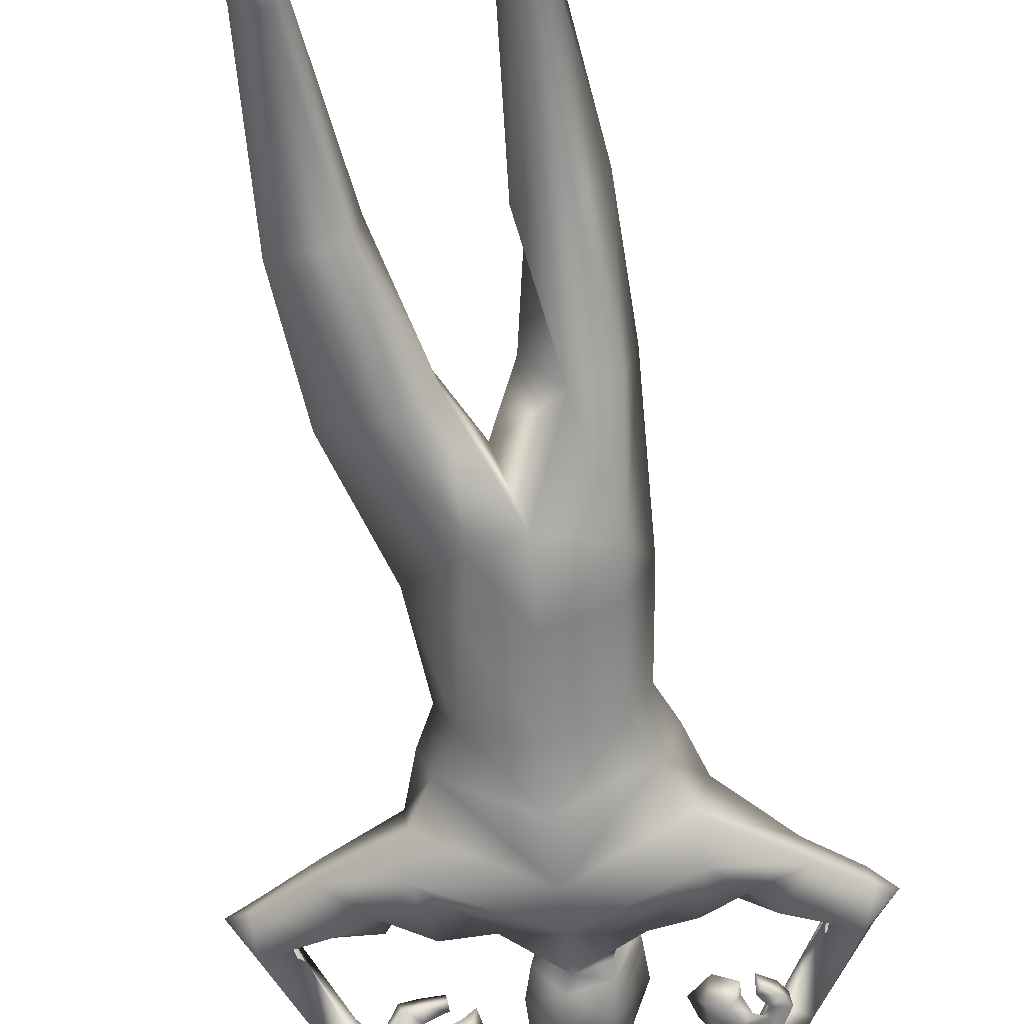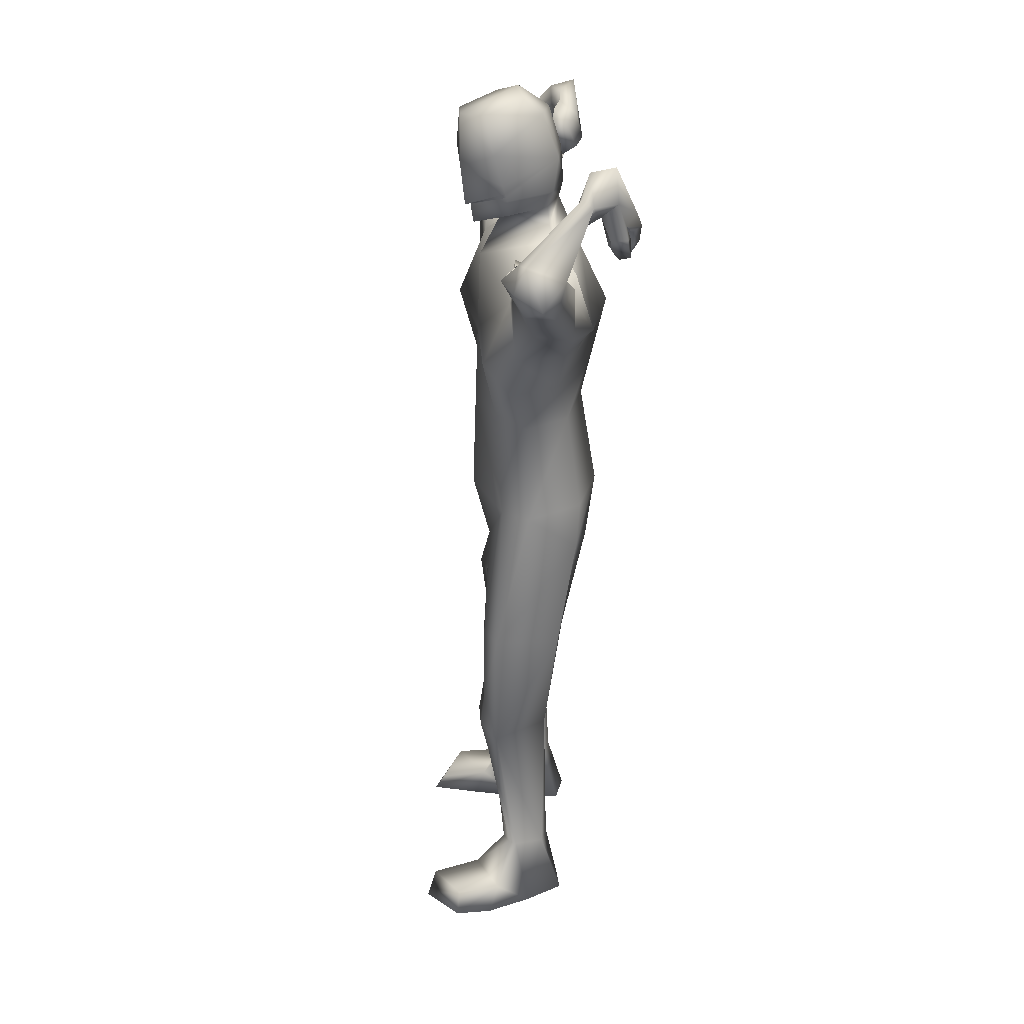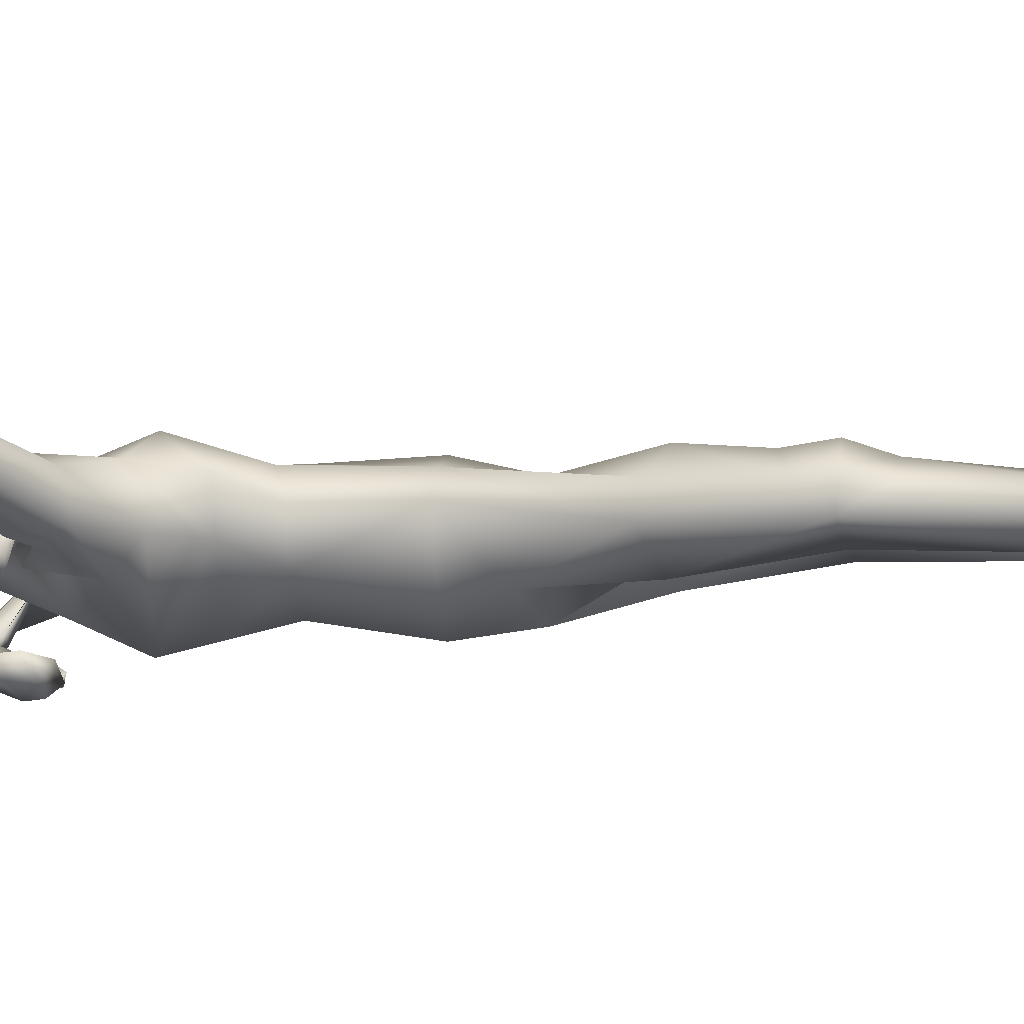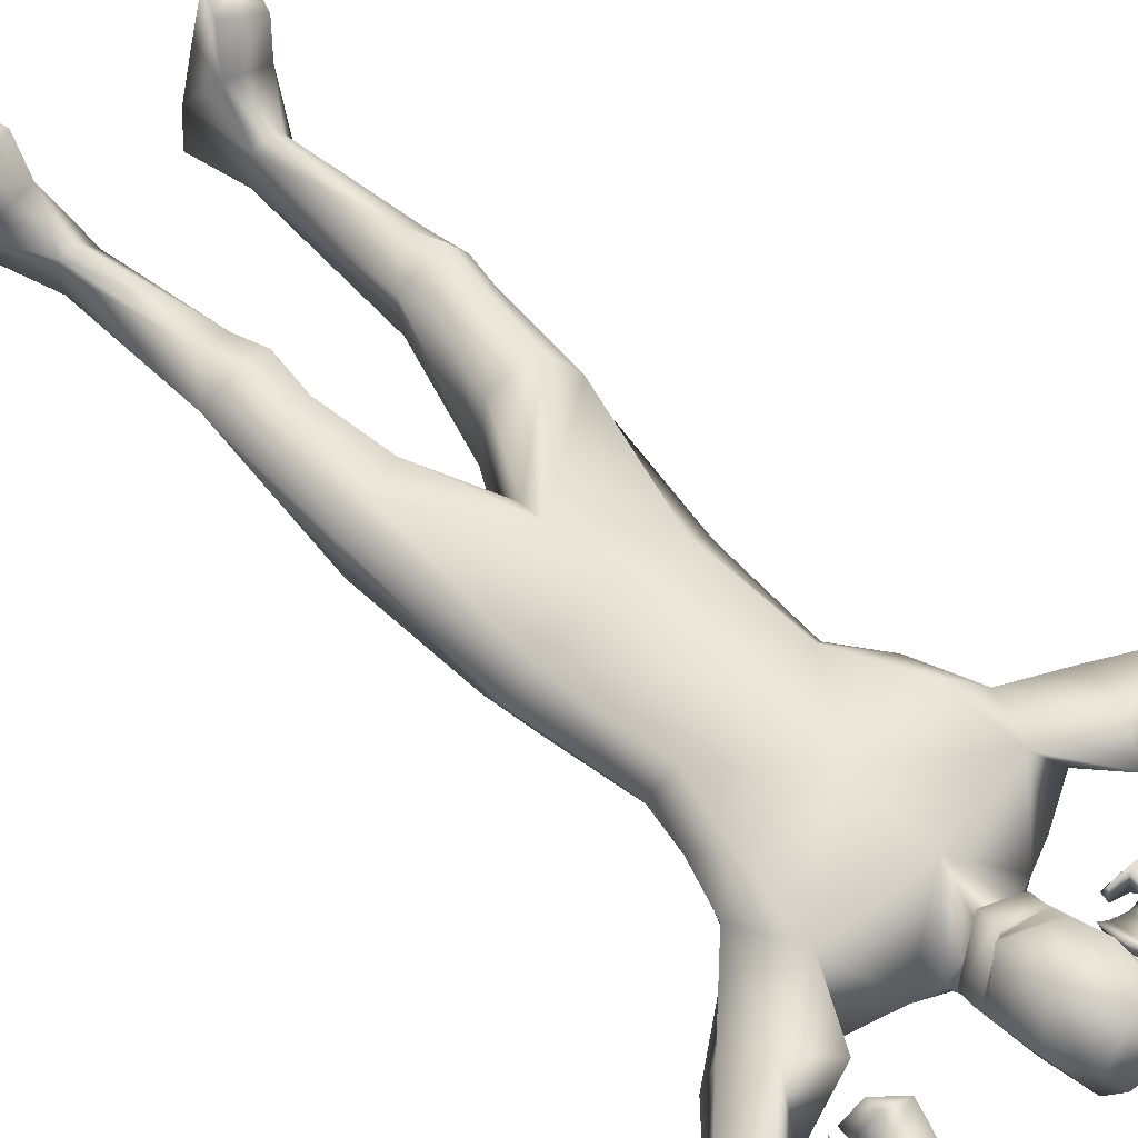
<metadata>
{"format":"obj","ext":"obj","renderer":"f3d","projection":"perspective","resolution":1024,"background":"white","views":[{"elev":-61.6,"azim":-173.7,"up":"+Y"},{"elev":30.3,"azim":-97.2,"up":"+Z"},{"elev":-11.9,"azim":96.6,"up":"+Y"},{"elev":56.7,"azim":-45.5,"up":"+Y"}]}
</metadata>
<code>
o HumanMale
v -0.5166 0.08101 2.226
v -0.1335 0.2728 2.658
v -0.1335 -0.2044 2.658
v -0.4715 0.08492 2.658
v -0.3936 0.2136 2.701
v -0.3857 -0.1061 2.658
v -0.6174 0.1575 3.061
v -0.1335 -0.3088 3.109
v -0.5564 -0.0618 3.04
v -0.5094 0.1638 3.278
v -0.1335 0.2485 3.348
v -0.5437 -0.1068 3.409
v -0.3729 -0.04183 3.489
v -0.7039 -0.07973 3.348
v -0.1116 0.2847 2.224
v -0.1608 -0.2717 2.231
v -0.4135 -0.163 2.228
v -0.09515 0.2099 1.926
v -0.1335 -0.1896 3.367
v -0.5858 -0.1776 3.172
v -0.2803 -0.03157 3.523
v -0.7903 -0.06391 3.45
v -0.9209 -0.04184 3.284
v -0.6665 0.1638 3.539
v -1.058 0.01152 3.602
v -0.9654 0.203 3.633
v -1.105 0.06121 3.466
v -0.8838 0.1205 3.297
v -0.7799 0.1833 3.405
v -1.005 0.263 3.599
v -1.084 0.1796 3.473
v -1.184 0.1229 3.532
v -1.1 0.2252 3.576
v -1.101 0.1745 3.686
v -0.9933 0.1915 3.654
v -0.8696 -0.1199 3.823
v -0.8333 -0.07588 3.845
v -0.803 -0.06721 3.815
v -0.7639 -0.1033 3.748
v -0.7974 -0.1546 3.75
v -0.757 -0.2258 3.944
v -0.7542 -0.2391 3.789
v -0.7506 -0.1213 3.925
v -0.6966 -0.1371 3.824
v -0.7219 -0.1313 3.863
v -0.4196 0.1895 2.218
v -0.4423 -0.1447 2.029
v -0.1682 -0.2312 1.927
v -0.5288 0.2294 1.586
v -0.3962 0.2709 1.575
v -0.4786 -0.06048 1.543
v -0.2422 0.254 1.522
v -0.1808 0.06897 1.503
v -0.321 -0.105 1.549
v -0.3897 0.2751 1.172
v -0.3976 -0.01319 1.03
v -0.2699 0.2612 1.213
v -0.2351 0.1438 1.18
v -0.3742 0.2901 1.026
v -0.2488 0.2834 1.032
v -0.2092 0.08626 1.048
v -0.5026 0.2291 1.022
v -0.3751 0.2535 0.8649
v -0.2586 0.221 0.8735
v -0.4024 0.1229 0.2892
v -0.3931 0.1549 0.2995
v -0.3963 -0.007037 0.2966
v -0.3284 0.1743 0.2918
v -0.2471 0.06727 0.2961
v -0.3294 -0.03779 0.3019
v -0.5082 0.07599 0.0152
v -0.2744 0.1053 -0.01127
v -0.4211 -0.09705 0.006324
v -0.3032 -0.0992 -0.001712
v -0.5307 0.2283 0.1304
v -0.3255 0.3092 0.1402
v -0.5412 0.4232 0.1261
v -0.5806 0.4377 0.02483
v -0.5857 0.2772 0.02867
v -0.3522 0.3522 -0.008502
v -0.3483 0.5237 0.1071
v -0.394 0.5669 0.003567
v -0.2568 -0.02664 3.598
v -0.1877 0.1621 3.548
v -0.7306 -0.2764 3.686
v -0.6065 -0.2793 3.8
v -0.6828 -0.2608 3.716
v -0.7639 -0.2128 3.596
v -0.7757 -0.28 3.605
v -0.7318 -0.2938 3.634
v -0.6918 -0.3068 3.57
v -0.6967 -0.2557 3.528
v -0.7153 -0.3032 3.543
v -0.797 -0.2018 3.651
v -0.8048 -0.2703 3.653
v -0.5578 -0.2011 3.795
v -0.5638 -0.3075 3.701
v -0.5965 -0.2611 3.647
v -0.5325 -0.2993 3.594
v -0.5626 -0.2569 3.576
v -0.5616 -0.2365 3.53
v -0.5104 -0.2225 3.704
v -0.4806 -0.2189 3.621
v -0.7032 -0.3243 3.728
v -0.6433 -0.3561 3.652
v -0.6772 -0.3117 3.635
v -0.6125 -0.3536 3.571
v -0.6478 -0.3141 3.564
v -0.6462 -0.3015 3.518
v -0.2569 -0.05108 3.663
v -0.3401 0.1452 3.598
v -0.2478 -0.003862 4
v -0.3599 0.2133 3.866
v -0.2235 0.07236 4.059
v -0.2967 0.2391 4.015
v -0.1269 -0.09362 3.593
v -0.06285 0.1436 1.81
v -0.09756 -0.1158 3.651
v -0.1997 0.2809 3.522
v -0.06216 -0.05692 3.972
v -0.2378 0.3377 3.785
v -0.09984 0.07757 4.077
v -0.2076 0.333 4.001
v 0.2497 0.06776 2.229
v 0.2045 0.08492 2.658
v 0.1266 0.2136 2.701
v 0.1187 -0.1061 2.658
v 0.3542 0.1931 3.107
v 0.3283 -0.02421 3.037
v 0.2876 0.1757 3.29
v 0.2766 -0.1068 3.409
v 0.09761 0.01056 3.485
v 0.456 -0.08368 3.323
v 0.07001 -0.1685 2.229
v 0.3343 -0.1604 3.143
v 0.01058 0.01219 3.511
v 0.5794 -0.07767 3.375
v 0.6466 -0.0625 3.171
v 0.4673 0.1324 3.535
v 0.8639 -0.01223 3.488
v 0.7749 0.1705 3.558
v 0.8761 0.05426 3.351
v 0.6259 0.1056 3.201
v 0.5527 0.1717 3.367
v 0.805 0.2359 3.521
v 0.8555 0.17 3.376
v 0.9687 0.111 3.405
v 0.8896 0.2048 3.468
v 0.9054 0.1551 3.576
v 0.7949 0.1688 3.551
v 0.6841 -0.1432 3.726
v 0.6438 -0.09571 3.749
v 0.6108 -0.1004 3.723
v 0.57 -0.1288 3.663
v 0.5997 -0.1686 3.648
v 0.5675 -0.2598 3.874
v 0.5318 -0.2784 3.732
v 0.5916 -0.1591 3.842
v 0.5008 -0.1615 3.727
v 0.5493 -0.1572 3.785
v 0.1526 0.1895 2.218
v 0.02371 -0.1527 2.029
v 0.4224 -0.04265 1.63
v 0.3892 0.09057 1.606
v 0.1581 -0.1581 1.558
v 0.3017 0.208 1.533
v 0.1164 0.1596 1.492
v 0.03669 -0.05357 1.541
v 0.4439 0.07362 1.208
v 0.2255 -0.09627 1.044
v 0.3638 0.1696 1.232
v 0.2514 0.1341 1.185
v 0.4689 0.08552 1.066
v 0.3969 0.1878 1.053
v 0.2087 0.1164 1.042
v 0.4852 -0.05532 1.077
v 0.4662 0.0528 0.9048
v 0.377 0.1338 0.8917
v 0.4676 -0.06621 0.3261
v 0.4335 0.02695 0.324
v 0.3581 -0.1485 0.3227
v 0.3776 0.06017 0.3155
v 0.3271 0.01361 0.3081
v 0.2953 -0.1105 0.3149
v 0.5343 -0.07443 0.04102
v 0.3142 0.008985 0.01034
v 0.3942 -0.2297 0.02894
v 0.2868 -0.1832 0.01444
v 0.5594 0.09835 0.1519
v 0.3503 0.197 0.1632
v 0.5714 0.2999 0.1463
v 0.61 0.3127 0.0446
v 0.6069 0.1522 0.04779
v 0.3771 0.2392 0.01423
v 0.3836 0.4102 0.1305
v 0.43 0.4514 0.02647
v -0.01595 0.0456 3.575
v 0.3906 -0.2125 3.673
v 0.3958 -0.2476 3.831
v 0.3897 -0.2027 3.725
v 0.3633 -0.1195 3.614
v 0.3518 -0.1845 3.595
v 0.3457 -0.2081 3.644
v 0.2661 -0.1729 3.633
v 0.2771 -0.1107 3.614
v 0.2687 -0.161 3.6
v 0.4282 -0.1336 3.616
v 0.4092 -0.1971 3.597
v 0.3933 -0.1701 3.881
v 0.2921 -0.2332 3.807
v 0.2862 -0.1698 3.762
v 0.1988 -0.1797 3.783
v 0.2161 -0.1329 3.759
v 0.1736 -0.1 3.755
v 0.2959 -0.1563 3.871
v 0.222 -0.121 3.859
v 0.3865 -0.2687 3.706
v 0.2794 -0.2567 3.704
v 0.3017 -0.2093 3.677
v 0.2031 -0.2178 3.691
v 0.2283 -0.1743 3.666
v 0.1845 -0.1398 3.654
v 0.008416 0.0327 3.636
v -0.0536 0.2392 3.57
v 0.04369 0.1085 3.962
v -0.04983 0.3328 3.826
v -0.01092 0.1543 4.031
v -0.07857 0.3231 3.987
v -0.3532 0.1746 3.731
v -0.2573 0.3224 3.626
v -0.2407 -0.07452 3.805
v -0.06463 -0.1104 3.795
v -0.05944 0.2878 3.693
v 0.0414 0.0342 3.768
v -0.204 0.2919 3.592
v -0.3498 0.1552 3.664
v -0.06323 0.2649 3.627
v -0.3515 0.1649 3.698
v -0.06185 0.2765 3.66
v -0.2252 0.2939 3.616
v -0.2111 0.2936 3.606
v -0.3506 0.16 3.681
v -0.06305 0.2709 3.643
v -0.4718 -0.04495 2.855
v -0.1335 -0.2566 2.884
v -0.1335 0.2606 3.003
v -0.5438 0.1685 2.861
v -0.5001 0.2806 2.995
v 0.2313 -0.0284 2.85
v 0.2844 0.161 2.861
v 0.223 0.3025 3.026
f 1 6 4
f 46 4 5
f 17 3 6
f 46 2 15
f 248 7 10
f 244 7 247
f 246 10 11
f 244 8 9
f 10 13 11
f 12 10 14
f 15 18 46
f 8 20 9
f 20 13 12
f 12 14 20
f 13 116 21
f 11 13 21
f 14 23 20
f 14 24 22
f 22 26 25
f 22 27 23
f 7 28 29
f 29 31 30
f 29 10 7
f 29 26 24
f 9 23 28
f 27 28 23
f 30 31 33
f 31 32 33
f 27 25 32
f 32 25 34
f 33 34 35
f 30 33 35
f 35 39 30
f 35 37 38
f 34 36 37
f 26 36 25
f 26 39 40
f 39 42 40
f 36 42 41
f 36 43 37
f 38 43 45
f 39 45 44
f 17 1 47
f 47 16 17
f 18 50 46
f 117 52 18
f 46 49 1
f 47 54 48
f 117 54 53
f 47 49 51
f 54 56 61
f 54 58 53
f 51 62 56
f 52 55 50
f 53 57 52
f 49 55 62
f 55 60 59
f 58 60 57
f 62 55 59
f 59 64 63
f 60 61 64
f 62 59 63
f 64 66 63
f 64 69 68
f 63 65 62
f 56 70 61
f 61 70 69
f 62 67 56
f 67 74 70
f 70 72 69
f 67 71 73
f 66 76 75
f 76 77 75
f 77 82 78
f 78 80 79
f 79 72 71
f 75 65 66
f 71 75 79
f 75 77 78
f 79 75 78
f 73 72 74
f 69 76 68
f 80 82 76
f 21 116 83
f 11 21 84
f 83 84 21
f 76 72 80
f 76 82 81
f 42 85 104
f 42 95 85
f 87 88 94
f 94 42 44
f 87 90 88
f 88 93 89
f 91 88 90
f 89 91 90
f 91 93 92
f 88 95 94
f 95 90 85
f 94 44 87
f 41 96 43
f 96 98 87
f 96 97 102
f 99 102 97
f 103 98 102
f 103 101 100
f 99 101 103
f 87 106 85
f 85 105 104
f 104 97 86
f 105 99 97
f 106 107 105
f 98 108 106
f 108 109 107
f 100 109 108
f 107 101 99
f 104 41 42
f 96 41 86
f 43 96 45
f 87 44 96
f 96 44 45
f 116 110 83
f 84 111 119
f 83 111 84
f 229 121 230
f 231 113 229
f 231 120 112
f 113 123 121
f 112 122 114
f 112 115 113
f 115 114 122
f 123 115 122
f 124 127 134
f 161 125 124
f 134 3 16
f 2 161 15
f 251 128 250
f 128 249 250
f 246 130 251
f 249 8 245
f 132 130 11
f 131 133 130
f 15 161 18
f 135 8 129
f 135 132 19
f 131 135 133
f 132 116 19
f 11 136 132
f 138 133 135
f 133 139 130
f 137 141 139
f 142 137 138
f 128 143 129
f 144 146 143
f 130 144 128
f 141 144 139
f 129 138 135
f 142 143 146
f 145 148 146
f 146 147 142
f 142 147 140
f 147 149 140
f 148 149 147
f 145 150 148
f 154 150 145
f 150 152 149
f 149 151 140
f 151 141 140
f 155 145 141
f 155 159 154
f 151 157 155
f 158 151 152
f 160 152 153
f 154 160 153
f 134 162 124
f 16 162 134
f 164 18 161
f 166 117 18
f 163 161 124
f 168 162 48
f 117 168 48
f 162 163 124
f 168 170 165
f 172 168 167
f 165 176 163
f 169 166 164
f 171 167 166
f 163 169 164
f 169 174 171
f 174 172 171
f 176 173 169
f 173 178 174
f 174 178 175
f 176 177 173
f 180 178 177
f 178 183 175
f 179 177 176
f 184 170 175
f 175 183 184
f 181 176 170
f 188 181 184
f 186 184 183
f 181 185 179
f 180 190 182
f 191 190 189
f 191 196 195
f 192 194 196
f 193 186 194
f 179 189 180
f 185 193 189
f 189 192 191
f 193 192 189
f 186 187 188
f 190 183 182
f 194 190 196
f 136 197 116
f 11 84 136
f 197 136 84
f 190 194 186
f 190 195 196
f 157 217 198
f 157 198 208
f 200 207 201
f 157 207 159
f 203 200 201
f 201 206 205
f 201 204 203
f 202 204 206
f 204 205 206
f 208 201 207
f 208 203 202
f 207 200 159
f 156 158 209
f 209 211 215
f 209 210 199
f 215 212 210
f 211 216 215
f 216 213 214
f 212 216 214
f 200 219 211
f 218 198 217
f 210 217 199
f 218 212 220
f 219 220 221
f 211 221 213
f 221 220 222
f 213 222 214
f 220 214 222
f 217 156 199
f 209 199 156
f 158 160 209
f 200 209 159
f 209 160 159
f 223 116 197
f 84 119 224
f 224 197 84
f 121 233 230
f 226 234 233
f 234 120 232
f 123 226 121
f 225 122 120
f 228 225 226
f 228 122 227
f 123 122 228
f 239 233 234
f 240 233 239
f 238 231 229
f 238 230 240
f 111 235 119
f 110 236 111
f 118 231 110
f 235 224 119
f 237 223 224
f 234 118 223
f 242 240 241
f 242 231 238
f 240 243 241
f 243 239 234
f 237 243 234
f 241 237 235
f 236 231 242
f 236 241 235
f 127 245 3
f 246 126 2
f 125 249 127
f 126 250 125
f 6 245 244
f 5 246 2
f 4 244 247
f 5 247 248
f 1 17 6
f 46 1 4
f 17 16 3
f 46 5 2
f 248 247 7
f 244 9 7
f 246 248 10
f 244 245 8
f 10 12 13
f 8 19 20
f 20 19 13
f 13 19 116
f 14 22 23
f 14 10 24
f 22 24 26
f 22 25 27
f 7 9 28
f 29 28 31
f 29 24 10
f 29 30 26
f 9 20 23
f 27 31 28
f 31 27 32
f 33 32 34
f 35 38 39
f 35 34 37
f 34 25 36
f 26 40 36
f 26 30 39
f 39 44 42
f 36 40 42
f 36 41 43
f 38 37 43
f 39 38 45
f 47 48 16
f 18 52 50
f 117 53 52
f 46 50 49
f 47 51 54
f 117 48 54
f 47 1 49
f 54 51 56
f 54 61 58
f 51 49 62
f 52 57 55
f 53 58 57
f 49 50 55
f 55 57 60
f 58 61 60
f 59 60 64
f 64 68 66
f 64 61 69
f 63 66 65
f 56 67 70
f 62 65 67
f 67 73 74
f 70 74 72
f 67 65 71
f 66 68 76
f 76 81 77
f 77 81 82
f 78 82 80
f 79 80 72
f 75 71 65
f 73 71 72
f 69 72 76
f 94 95 42
f 87 85 90
f 88 92 93
f 91 92 88
f 89 93 91
f 88 89 95
f 95 89 90
f 96 102 98
f 96 86 97
f 99 103 102
f 103 100 98
f 87 98 106
f 85 106 105
f 104 105 97
f 105 107 99
f 106 108 107
f 98 100 108
f 100 101 109
f 107 109 101
f 104 86 41
f 116 118 110
f 83 110 111
f 229 113 121
f 231 112 113
f 231 232 120
f 113 115 123
f 112 120 122
f 112 114 115
f 124 125 127
f 161 126 125
f 134 127 3
f 2 126 161
f 251 130 128
f 128 129 249
f 246 11 130
f 249 129 8
f 132 131 130
f 135 19 8
f 135 131 132
f 132 136 116
f 138 137 133
f 133 137 139
f 137 140 141
f 142 140 137
f 128 144 143
f 144 145 146
f 130 139 144
f 141 145 144
f 129 143 138
f 142 138 143
f 146 148 147
f 148 150 149
f 154 153 150
f 150 153 152
f 149 152 151
f 151 155 141
f 155 154 145
f 155 157 159
f 151 156 157
f 158 156 151
f 160 158 152
f 154 159 160
f 16 48 162
f 164 166 18
f 166 167 117
f 163 164 161
f 168 165 162
f 117 167 168
f 162 165 163
f 168 175 170
f 172 175 168
f 165 170 176
f 169 171 166
f 171 172 167
f 163 176 169
f 169 173 174
f 174 175 172
f 173 177 178
f 180 182 178
f 178 182 183
f 179 180 177
f 184 181 170
f 181 179 176
f 188 187 181
f 186 188 184
f 181 187 185
f 180 189 190
f 191 195 190
f 191 192 196
f 192 193 194
f 193 185 186
f 179 185 189
f 186 185 187
f 190 186 183
f 157 208 207
f 203 198 200
f 201 202 206
f 201 205 204
f 202 203 204
f 208 202 201
f 208 198 203
f 209 200 211
f 209 215 210
f 215 216 212
f 211 213 216
f 200 198 219
f 218 219 198
f 210 218 217
f 218 210 212
f 219 218 220
f 211 219 221
f 213 221 222
f 220 212 214
f 217 157 156
f 223 118 116
f 224 223 197
f 121 226 233
f 226 225 234
f 234 225 120
f 123 228 226
f 225 227 122
f 228 227 225
f 240 230 233
f 238 229 230
f 111 236 235
f 110 231 236
f 118 232 231
f 235 237 224
f 237 234 223
f 234 232 118
f 242 238 240
f 240 239 243
f 241 243 237
f 236 242 241
f 127 249 245
f 246 251 126
f 125 250 249
f 126 251 250
f 6 3 245
f 5 248 246
f 4 6 244
f 5 4 247
o Gunroot
v 0.4303 -0.2168 3.777
v 0.3255 -0.2155 3.78
v 0.3777 -0.204 3.782
f 253 252 254

</code>
